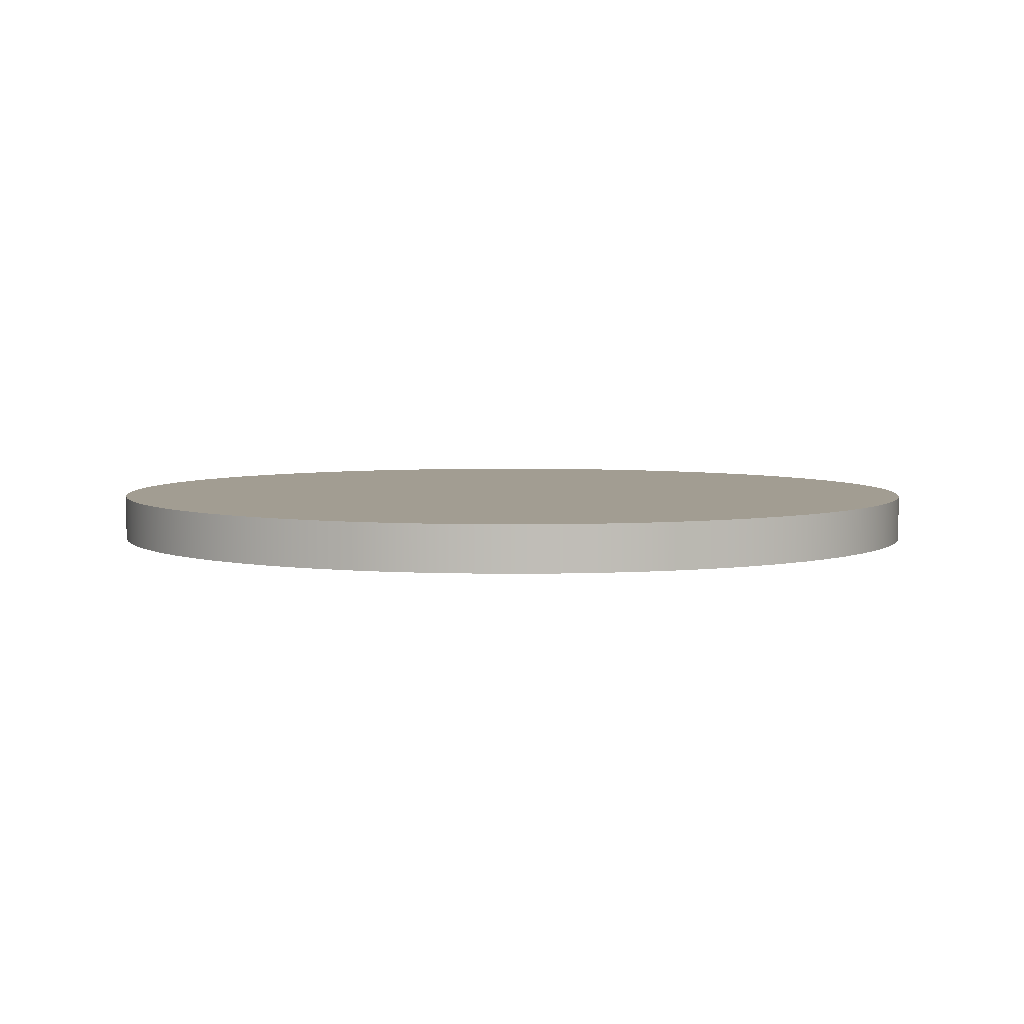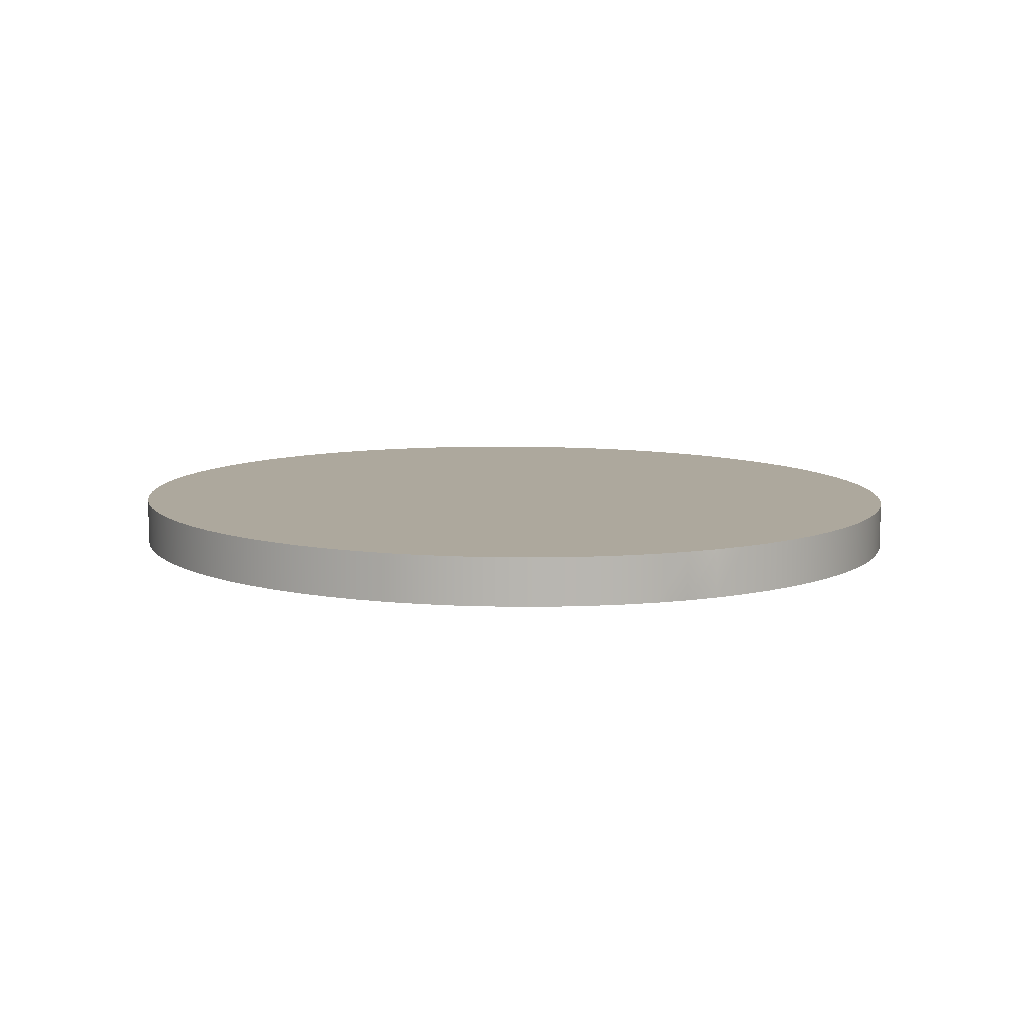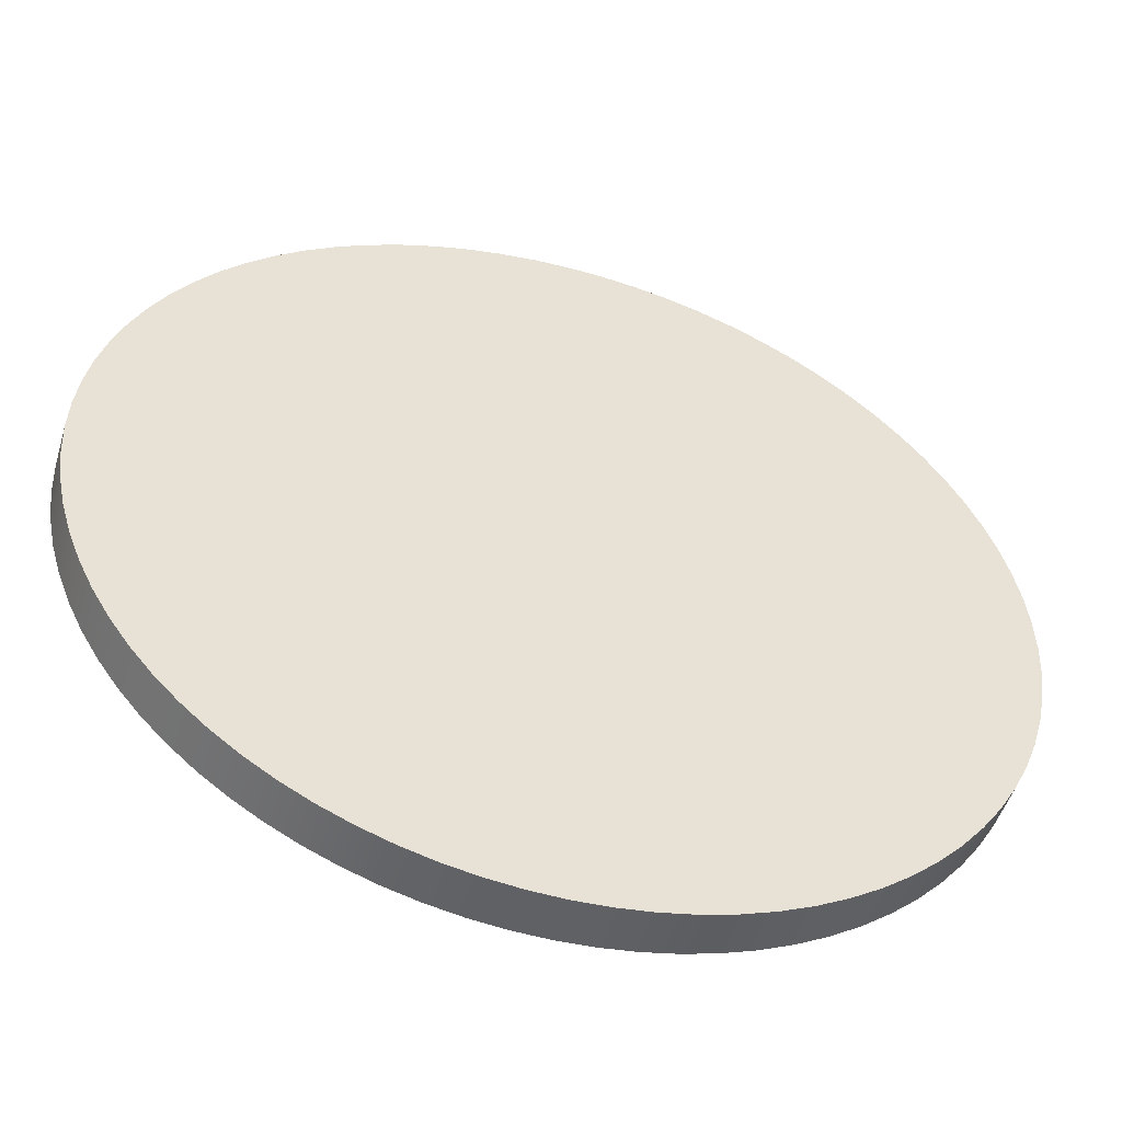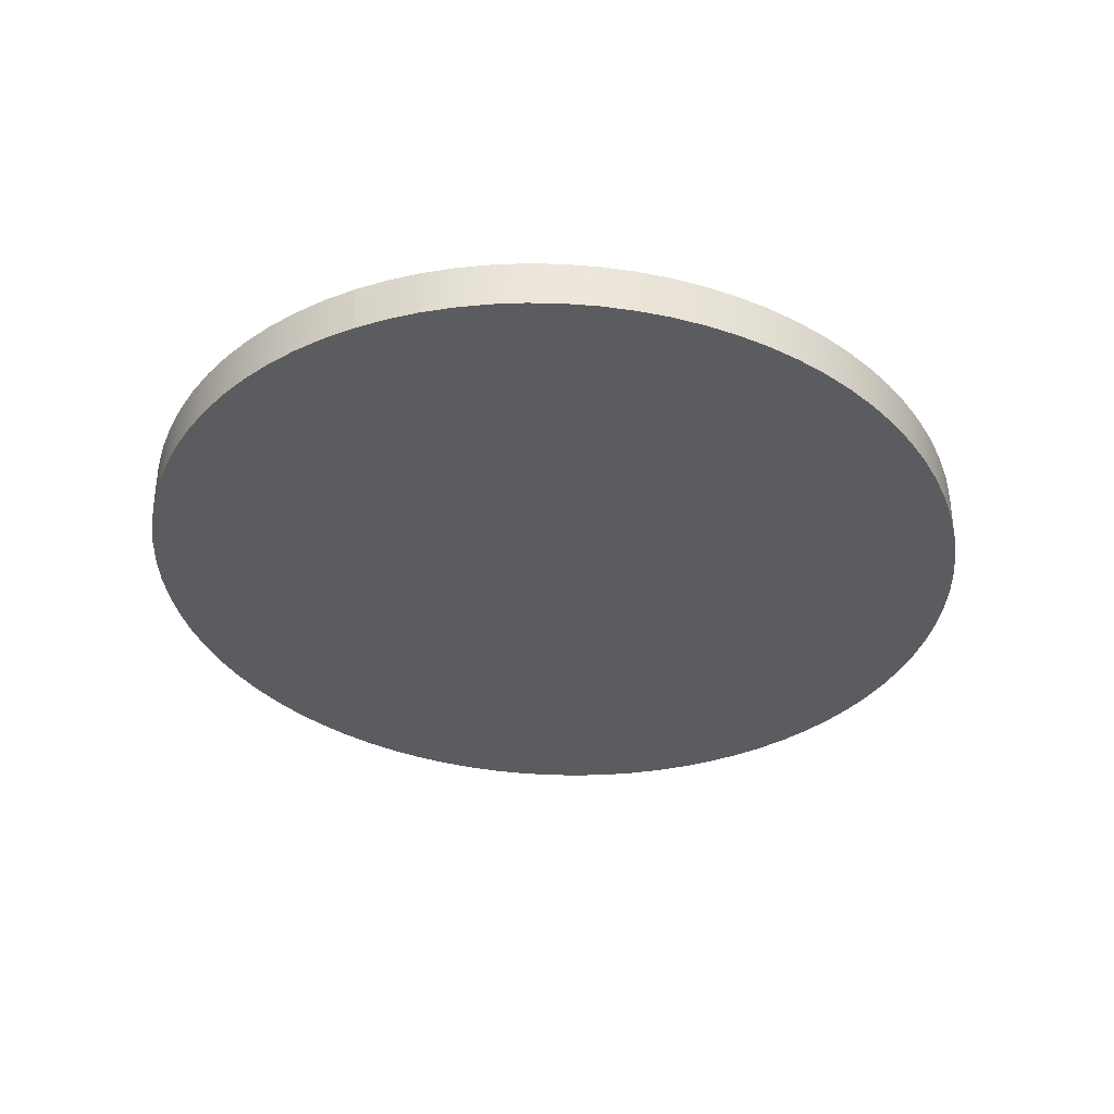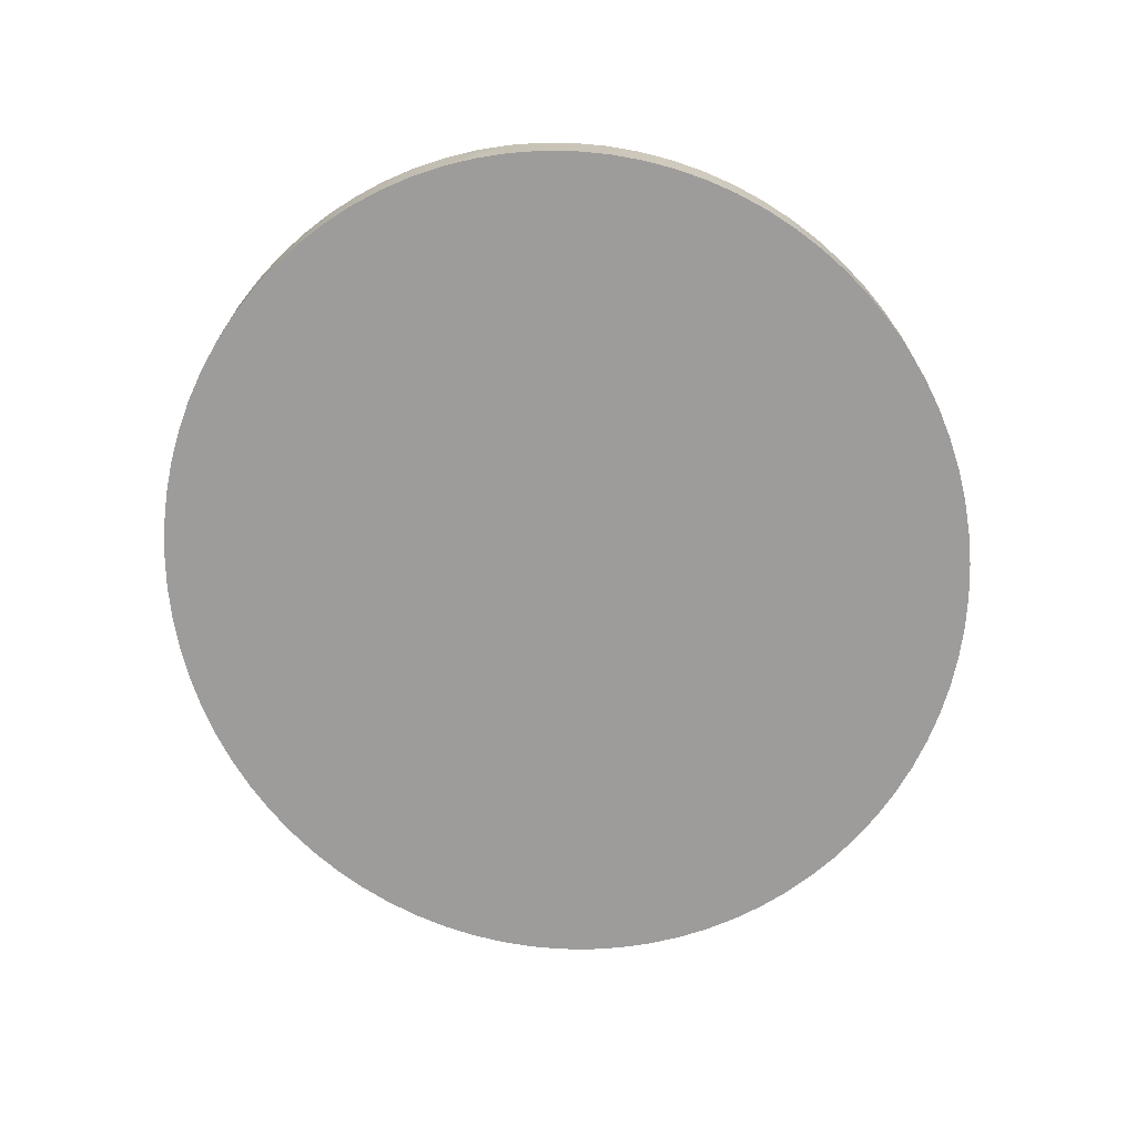
<metadata>
{"format":"obj","ext":"obj","renderer":"f3d","projection":"perspective","resolution":1024,"background":"white","views":[{"elev":4.9,"azim":3.0,"up":"+Y"},{"elev":8.7,"azim":-108.3,"up":"+Y"},{"elev":-49.0,"azim":163.3,"up":"+Z"},{"elev":-34.7,"azim":119.2,"up":"+Y"},{"elev":-70.0,"azim":106.1,"up":"+Y"}]}
</metadata>
<code>
o mesh_id400_mesh_id400.002
v 4.257 4.123 0.08102
v 5.338 4.123 0.001057
v 5.341 4.123 0.08102
v 4.257 4.24 0.08102
v 5.341 4.24 0.08102
v 5.338 4.24 0.001057
v 4.257 4.123 0.08102
v 5.328 4.123 -0.07841
v 5.338 4.123 0.001057
v 4.257 4.24 0.08102
v 5.338 4.24 0.001057
v 5.328 4.24 -0.07841
v 5.311 4.123 -0.1569
v 5.311 4.24 -0.1569
v 5.288 4.123 -0.2339
v 5.288 4.24 -0.2339
v 5.259 4.123 -0.309
v 5.259 4.24 -0.309
v 5.223 4.123 -0.3817
v 5.223 4.24 -0.3817
v 5.181 4.123 -0.4515
v 5.181 4.24 -0.4515
v 5.134 4.123 -0.518
v 5.134 4.24 -0.518
v 5.081 4.123 -0.5809
v 5.081 4.24 -0.5809
v 5.024 4.123 -0.6396
v 5.024 4.24 -0.6396
v 4.961 4.123 -0.694
v 4.961 4.24 -0.694
v 4.894 4.123 -0.7435
v 4.894 4.24 -0.7435
v 4.823 4.123 -0.788
v 4.823 4.24 -0.788
v 4.749 4.123 -0.8271
v 4.749 4.24 -0.8271
v 4.672 4.123 -0.8606
v 4.672 4.24 -0.8606
v 4.592 4.123 -0.8883
v 4.592 4.24 -0.8883
v 4.51 4.123 -0.91
v 4.51 4.24 -0.91
v 4.427 4.123 -0.9256
v 4.427 4.24 -0.9256
v 4.342 4.123 -0.935
v 4.342 4.24 -0.935
v 4.257 4.123 -0.9382
v 4.257 4.24 -0.9382
v 4.172 4.123 -0.935
v 4.172 4.24 -0.935
v 4.087 4.123 -0.9256
v 4.087 4.24 -0.9256
v 4.004 4.123 -0.91
v 4.004 4.24 -0.91
v 3.922 4.123 -0.8883
v 3.922 4.24 -0.8883
v 3.842 4.123 -0.8606
v 3.842 4.24 -0.8606
v 3.765 4.123 -0.8271
v 3.765 4.24 -0.8271
v 3.69 4.123 -0.788
v 3.69 4.24 -0.788
v 3.62 4.123 -0.7435
v 3.62 4.24 -0.7435
v 3.553 4.123 -0.694
v 3.553 4.24 -0.694
v 3.49 4.123 -0.6396
v 3.49 4.24 -0.6396
v 3.432 4.123 -0.5809
v 3.432 4.24 -0.5809
v 3.38 4.123 -0.518
v 3.38 4.24 -0.518
v 3.332 4.123 -0.4515
v 3.332 4.24 -0.4515
v 3.291 4.123 -0.3817
v 3.291 4.24 -0.3817
v 3.255 4.123 -0.309
v 3.255 4.24 -0.309
v 3.226 4.123 -0.2339
v 3.226 4.24 -0.2339
v 3.202 4.123 -0.1569
v 3.202 4.24 -0.1569
v 3.186 4.123 -0.07841
v 3.186 4.24 -0.07841
v 3.176 4.123 0.001057
v 3.176 4.24 0.001057
v 3.173 4.123 0.08102
v 3.173 4.24 0.08102
v 3.176 4.123 0.161
v 3.176 4.24 0.161
v 3.186 4.123 0.2405
v 3.176 4.123 0.161
v 3.186 4.24 0.2405
v 3.202 4.123 0.3189
v 3.186 4.24 0.2405
v 3.202 4.24 0.3189
v 3.226 4.123 0.396
v 3.226 4.24 0.396
v 3.255 4.123 0.471
v 3.255 4.24 0.471
v 3.291 4.123 0.5437
v 3.291 4.24 0.5437
v 3.332 4.123 0.6135
v 3.332 4.24 0.6135
v 3.38 4.123 0.6801
v 3.38 4.24 0.6801
v 3.432 4.123 0.7429
v 3.432 4.24 0.7429
v 3.49 4.123 0.8017
v 3.49 4.24 0.8017
v 3.553 4.123 0.856
v 3.553 4.24 0.856
v 3.62 4.123 0.9055
v 3.62 4.24 0.9055
v 3.69 4.123 0.95
v 3.69 4.24 0.95
v 3.765 4.123 0.9891
v 3.765 4.24 0.9891
v 3.842 4.123 1.023
v 3.842 4.24 1.023
v 3.922 4.123 1.05
v 3.922 4.24 1.05
v 4.004 4.123 1.072
v 4.004 4.24 1.072
v 4.087 4.123 1.088
v 4.087 4.24 1.088
v 4.172 4.123 1.097
v 4.172 4.24 1.097
v 4.257 4.123 1.1
v 4.257 4.24 1.1
v 4.342 4.123 1.097
v 4.342 4.24 1.097
v 4.427 4.123 1.088
v 4.427 4.24 1.088
v 4.51 4.123 1.072
v 4.51 4.24 1.072
v 4.592 4.123 1.05
v 4.592 4.24 1.05
v 4.672 4.123 1.023
v 4.672 4.24 1.023
v 4.749 4.123 0.9891
v 4.749 4.24 0.9891
v 4.823 4.123 0.95
v 4.823 4.24 0.95
v 4.894 4.123 0.9055
v 4.894 4.24 0.9055
v 4.961 4.123 0.856
v 4.961 4.24 0.856
v 5.024 4.123 0.8017
v 5.024 4.24 0.8017
v 5.081 4.123 0.7429
v 5.081 4.24 0.7429
v 5.134 4.123 0.6801
v 5.134 4.24 0.6801
v 5.181 4.123 0.6135
v 5.181 4.24 0.6135
v 5.223 4.123 0.5437
v 5.223 4.24 0.5437
v 5.259 4.123 0.471
v 5.259 4.24 0.471
v 5.288 4.123 0.396
v 5.288 4.24 0.396
v 5.311 4.123 0.3189
v 5.311 4.24 0.3189
v 5.328 4.123 0.2405
v 5.328 4.24 0.2405
v 5.338 4.123 0.161
v 5.338 4.24 0.161
v 5.341 4.123 0.08102
v 5.338 4.123 0.001057
v 5.338 4.24 0.001057
v 5.341 4.24 0.08102
v 5.338 4.123 0.001057
v 5.328 4.123 -0.07841
v 5.328 4.24 -0.07841
v 5.338 4.24 0.001057
v 5.311 4.123 -0.1569
v 5.311 4.24 -0.1569
v 5.288 4.123 -0.2339
v 5.288 4.24 -0.2339
v 5.259 4.123 -0.309
v 5.259 4.24 -0.309
v 5.223 4.123 -0.3817
v 5.223 4.24 -0.3817
v 5.181 4.123 -0.4515
v 5.181 4.24 -0.4515
v 5.134 4.123 -0.518
v 5.134 4.24 -0.518
v 5.081 4.123 -0.5809
v 5.081 4.24 -0.5809
v 5.024 4.123 -0.6396
v 5.024 4.24 -0.6396
v 4.961 4.123 -0.694
v 4.961 4.24 -0.694
v 4.894 4.123 -0.7435
v 4.894 4.24 -0.7435
v 4.823 4.123 -0.788
v 4.823 4.24 -0.788
v 4.749 4.123 -0.8271
v 4.749 4.24 -0.8271
v 4.672 4.123 -0.8606
v 4.672 4.24 -0.8606
v 4.592 4.123 -0.8883
v 4.592 4.24 -0.8883
v 4.51 4.123 -0.91
v 4.51 4.24 -0.91
v 4.427 4.123 -0.9256
v 4.427 4.24 -0.9256
v 4.342 4.123 -0.935
v 4.342 4.24 -0.935
v 4.257 4.123 -0.9382
v 4.257 4.24 -0.9382
v 4.172 4.123 -0.935
v 4.172 4.24 -0.935
v 4.087 4.123 -0.9256
v 4.087 4.24 -0.9256
v 4.004 4.123 -0.91
v 4.004 4.24 -0.91
v 3.922 4.123 -0.8883
v 3.922 4.24 -0.8883
v 3.842 4.123 -0.8606
v 3.842 4.24 -0.8606
v 3.765 4.123 -0.8271
v 3.765 4.24 -0.8271
v 3.69 4.123 -0.788
v 3.69 4.24 -0.788
v 3.62 4.123 -0.7435
v 3.62 4.24 -0.7435
v 3.553 4.123 -0.694
v 3.553 4.24 -0.694
v 3.49 4.123 -0.6396
v 3.49 4.24 -0.6396
v 3.432 4.123 -0.5809
v 3.432 4.24 -0.5809
v 3.38 4.123 -0.518
v 3.38 4.24 -0.518
v 3.332 4.123 -0.4515
v 3.332 4.24 -0.4515
v 3.291 4.123 -0.3817
v 3.291 4.24 -0.3817
v 3.255 4.123 -0.309
v 3.255 4.24 -0.309
v 3.226 4.123 -0.2339
v 3.226 4.24 -0.2339
v 3.202 4.123 -0.1569
v 3.202 4.24 -0.1569
v 3.186 4.123 -0.07841
v 3.186 4.24 -0.07841
v 3.176 4.123 0.001057
v 3.176 4.24 0.001057
v 3.173 4.123 0.08102
v 3.173 4.24 0.08102
v 3.176 4.123 0.161
v 3.176 4.24 0.161
v 3.176 4.123 0.161
v 3.186 4.123 0.2405
v 3.186 4.24 0.2405
v 3.186 4.24 0.2405
v 3.202 4.123 0.3189
v 3.202 4.24 0.3189
v 3.226 4.123 0.396
v 3.226 4.24 0.396
v 3.255 4.123 0.471
v 3.255 4.24 0.471
v 3.291 4.123 0.5437
v 3.291 4.24 0.5437
v 3.332 4.123 0.6135
v 3.332 4.24 0.6135
v 3.38 4.123 0.6801
v 3.38 4.24 0.6801
v 3.432 4.123 0.7429
v 3.432 4.24 0.7429
v 3.49 4.123 0.8017
v 3.49 4.24 0.8017
v 3.553 4.123 0.856
v 3.553 4.24 0.856
v 3.62 4.123 0.9055
v 3.62 4.24 0.9055
v 3.69 4.123 0.95
v 3.69 4.24 0.95
v 3.765 4.123 0.9891
v 3.765 4.24 0.9891
v 3.842 4.123 1.023
v 3.842 4.24 1.023
v 3.922 4.123 1.05
v 3.922 4.24 1.05
v 4.004 4.123 1.072
v 4.004 4.24 1.072
v 4.087 4.123 1.088
v 4.087 4.24 1.088
v 4.172 4.123 1.097
v 4.172 4.24 1.097
v 4.257 4.123 1.1
v 4.257 4.24 1.1
v 4.342 4.123 1.097
v 4.342 4.24 1.097
v 4.427 4.123 1.088
v 4.427 4.24 1.088
v 4.51 4.123 1.072
v 4.51 4.24 1.072
v 4.592 4.123 1.05
v 4.592 4.24 1.05
v 4.672 4.123 1.023
v 4.672 4.24 1.023
v 4.749 4.123 0.9891
v 4.749 4.24 0.9891
v 4.823 4.123 0.95
v 4.823 4.24 0.95
v 4.894 4.123 0.9055
v 4.894 4.24 0.9055
v 4.961 4.123 0.856
v 4.961 4.24 0.856
v 5.024 4.123 0.8017
v 5.024 4.24 0.8017
v 5.081 4.123 0.7429
v 5.081 4.24 0.7429
v 5.134 4.123 0.6801
v 5.134 4.24 0.6801
v 5.181 4.123 0.6135
v 5.181 4.24 0.6135
v 5.223 4.123 0.5437
v 5.223 4.24 0.5437
v 5.259 4.123 0.471
v 5.259 4.24 0.471
v 5.288 4.123 0.396
v 5.288 4.24 0.396
v 5.311 4.123 0.3189
v 5.311 4.24 0.3189
v 5.328 4.123 0.2405
v 5.328 4.24 0.2405
v 5.338 4.123 0.161
v 5.338 4.24 0.161
f 1 2 3
f 4 5 6
f 7 8 9
f 10 11 12
f 7 13 8
f 10 12 14
f 7 15 13
f 10 14 16
f 7 17 15
f 10 16 18
f 7 19 17
f 10 18 20
f 7 21 19
f 10 20 22
f 7 23 21
f 10 22 24
f 7 25 23
f 10 24 26
f 7 27 25
f 10 26 28
f 7 29 27
f 10 28 30
f 7 31 29
f 10 30 32
f 7 33 31
f 10 32 34
f 7 35 33
f 10 34 36
f 7 37 35
f 10 36 38
f 7 39 37
f 10 38 40
f 7 41 39
f 10 40 42
f 7 43 41
f 10 42 44
f 7 45 43
f 10 44 46
f 7 47 45
f 10 46 48
f 7 49 47
f 10 48 50
f 7 51 49
f 10 50 52
f 7 53 51
f 10 52 54
f 7 55 53
f 10 54 56
f 7 57 55
f 10 56 58
f 7 59 57
f 10 58 60
f 7 61 59
f 10 60 62
f 7 63 61
f 10 62 64
f 7 65 63
f 10 64 66
f 7 67 65
f 10 66 68
f 7 69 67
f 10 68 70
f 7 71 69
f 10 70 72
f 7 73 71
f 10 72 74
f 7 75 73
f 10 74 76
f 7 77 75
f 10 76 78
f 7 79 77
f 10 78 80
f 7 81 79
f 10 80 82
f 7 83 81
f 10 82 84
f 7 85 83
f 10 84 86
f 7 87 85
f 10 86 88
f 7 89 87
f 10 88 90
f 1 91 92
f 10 90 93
f 1 94 91
f 4 95 96
f 1 97 94
f 4 96 98
f 1 99 97
f 4 98 100
f 1 101 99
f 4 100 102
f 1 103 101
f 4 102 104
f 1 105 103
f 4 104 106
f 1 107 105
f 4 106 108
f 1 109 107
f 4 108 110
f 1 111 109
f 4 110 112
f 1 113 111
f 4 112 114
f 1 115 113
f 4 114 116
f 1 117 115
f 4 116 118
f 1 119 117
f 4 118 120
f 1 121 119
f 4 120 122
f 1 123 121
f 4 122 124
f 1 125 123
f 4 124 126
f 1 127 125
f 4 126 128
f 1 129 127
f 4 128 130
f 1 131 129
f 4 130 132
f 1 133 131
f 4 132 134
f 1 135 133
f 4 134 136
f 1 137 135
f 4 136 138
f 1 139 137
f 4 138 140
f 1 141 139
f 4 140 142
f 1 143 141
f 4 142 144
f 1 145 143
f 4 144 146
f 1 147 145
f 4 146 148
f 1 149 147
f 4 148 150
f 1 151 149
f 4 150 152
f 1 153 151
f 4 152 154
f 1 155 153
f 4 154 156
f 1 157 155
f 4 156 158
f 1 159 157
f 4 158 160
f 1 161 159
f 4 160 162
f 1 163 161
f 4 162 164
f 1 165 163
f 4 164 166
f 1 167 165
f 4 166 168
f 1 3 167
f 4 168 5
f 169 170 171
f 171 172 169
f 173 174 175
f 175 176 173
f 174 177 178
f 178 175 174
f 177 179 180
f 180 178 177
f 179 181 182
f 182 180 179
f 181 183 184
f 184 182 181
f 183 185 186
f 186 184 183
f 185 187 188
f 188 186 185
f 187 189 190
f 190 188 187
f 189 191 192
f 192 190 189
f 191 193 194
f 194 192 191
f 193 195 196
f 196 194 193
f 195 197 198
f 198 196 195
f 197 199 200
f 200 198 197
f 199 201 202
f 202 200 199
f 201 203 204
f 204 202 201
f 203 205 206
f 206 204 203
f 205 207 208
f 208 206 205
f 207 209 210
f 210 208 207
f 209 211 212
f 212 210 209
f 211 213 214
f 214 212 211
f 213 215 216
f 216 214 213
f 215 217 218
f 218 216 215
f 217 219 220
f 220 218 217
f 219 221 222
f 222 220 219
f 221 223 224
f 224 222 221
f 223 225 226
f 226 224 223
f 225 227 228
f 228 226 225
f 227 229 230
f 230 228 227
f 229 231 232
f 232 230 229
f 231 233 234
f 234 232 231
f 233 235 236
f 236 234 233
f 235 237 238
f 238 236 235
f 237 239 240
f 240 238 237
f 239 241 242
f 242 240 239
f 241 243 244
f 244 242 241
f 243 245 246
f 246 244 243
f 245 247 248
f 248 246 245
f 247 249 250
f 250 248 247
f 249 251 252
f 252 250 249
f 251 253 254
f 254 252 251
f 255 256 257
f 258 254 253
f 256 259 260
f 260 257 256
f 259 261 262
f 262 260 259
f 261 263 264
f 264 262 261
f 263 265 266
f 266 264 263
f 265 267 268
f 268 266 265
f 267 269 270
f 270 268 267
f 269 271 272
f 272 270 269
f 271 273 274
f 274 272 271
f 273 275 276
f 276 274 273
f 275 277 278
f 278 276 275
f 277 279 280
f 280 278 277
f 279 281 282
f 282 280 279
f 281 283 284
f 284 282 281
f 283 285 286
f 286 284 283
f 285 287 288
f 288 286 285
f 287 289 290
f 290 288 287
f 289 291 292
f 292 290 289
f 291 293 294
f 294 292 291
f 293 295 296
f 296 294 293
f 295 297 298
f 298 296 295
f 297 299 300
f 300 298 297
f 299 301 302
f 302 300 299
f 301 303 304
f 304 302 301
f 303 305 306
f 306 304 303
f 305 307 308
f 308 306 305
f 307 309 310
f 310 308 307
f 309 311 312
f 312 310 309
f 311 313 314
f 314 312 311
f 313 315 316
f 316 314 313
f 315 317 318
f 318 316 315
f 317 319 320
f 320 318 317
f 319 321 322
f 322 320 319
f 321 323 324
f 324 322 321
f 323 325 326
f 326 324 323
f 325 327 328
f 328 326 325
f 327 329 330
f 330 328 327
f 329 331 332
f 332 330 329
f 331 169 172
f 172 332 331

</code>
